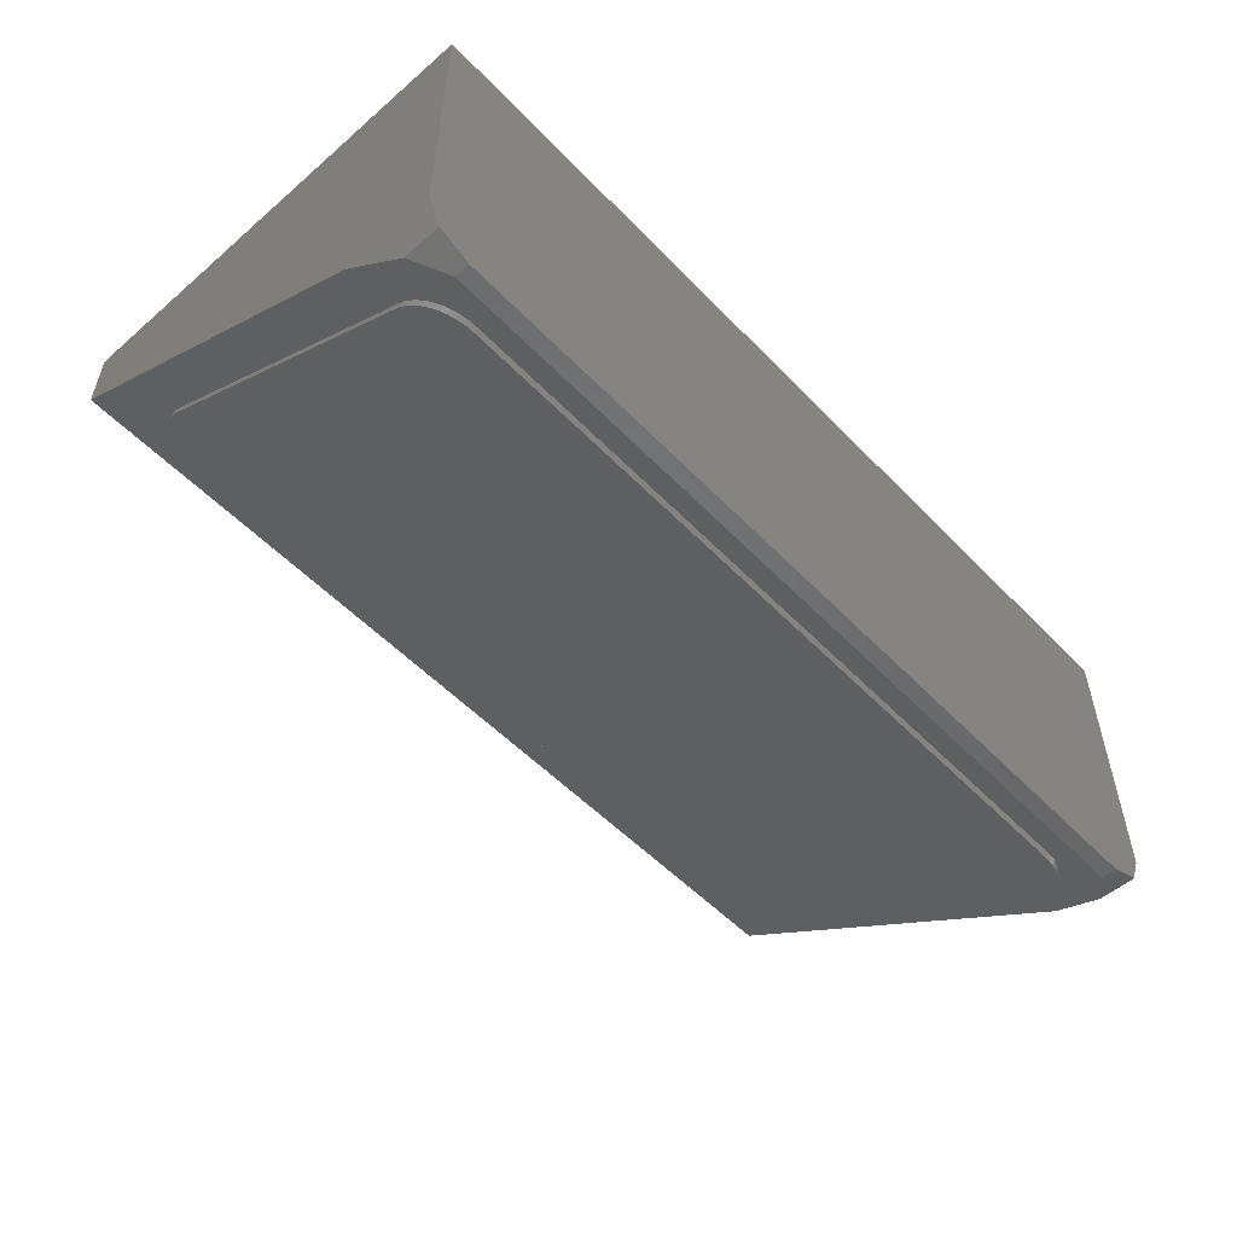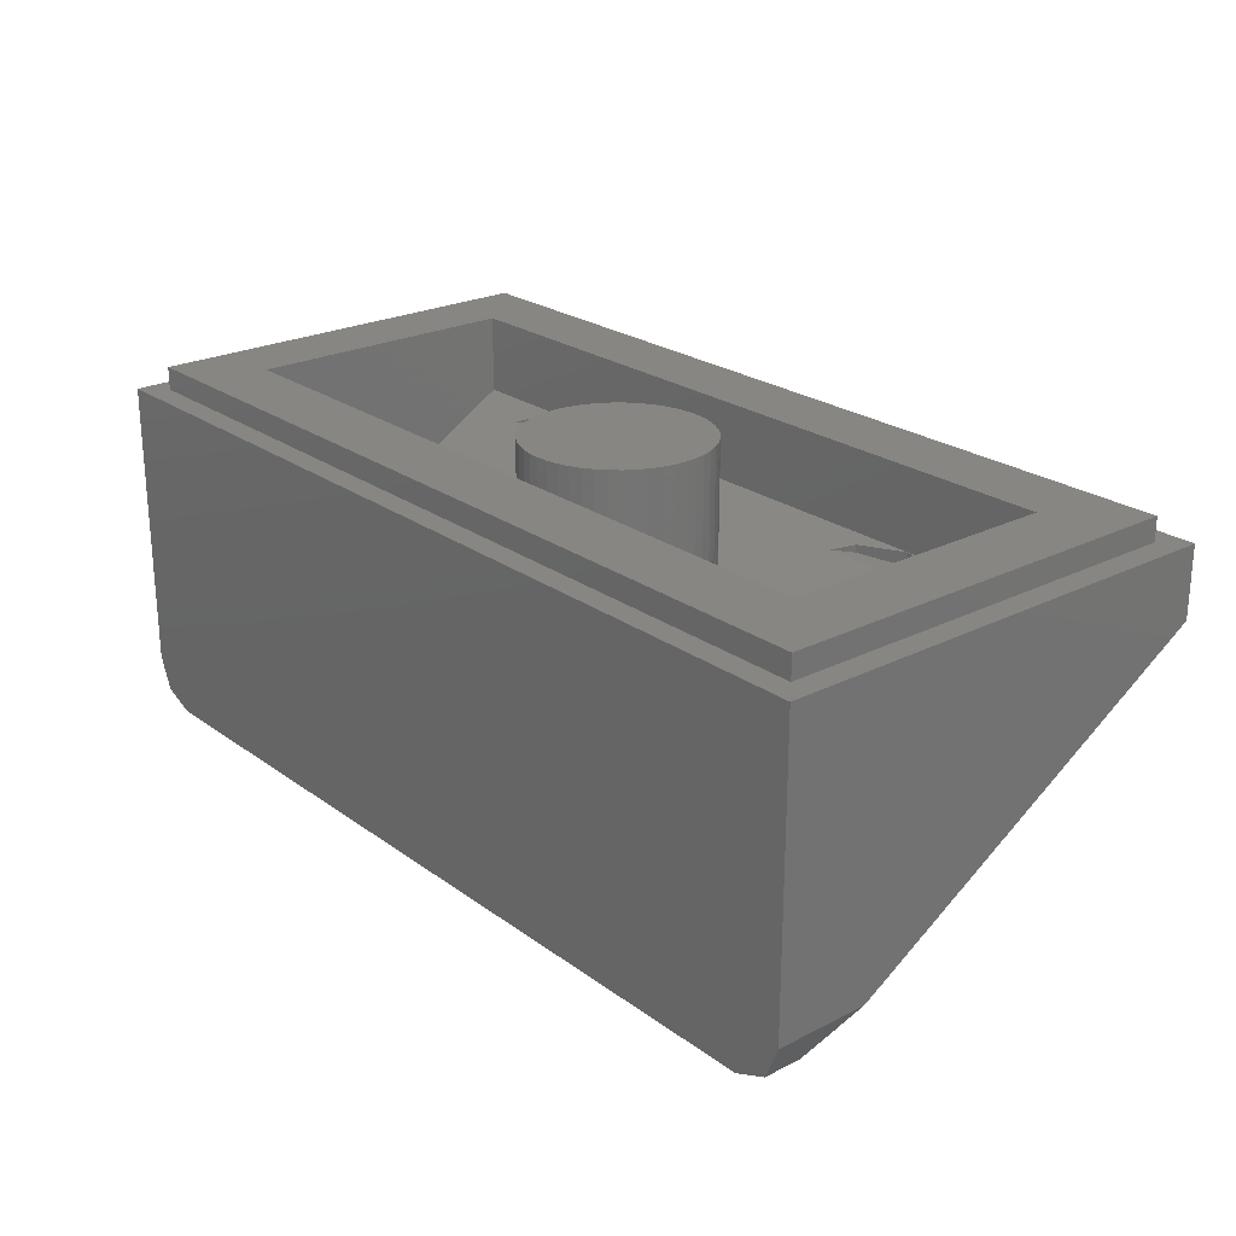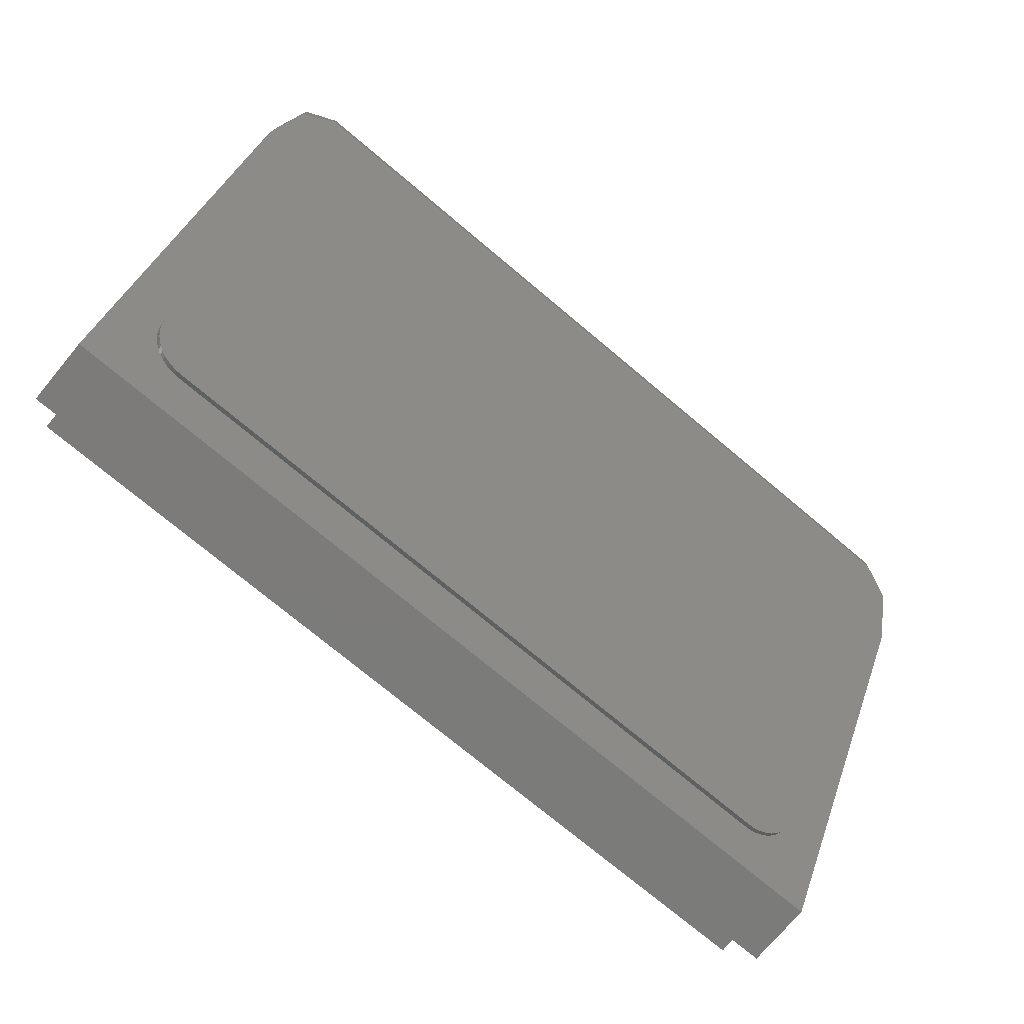
<metadata>
{"format":"stl","ext":"stl","renderer":"f3d","projection":"perspective","resolution":1024,"background":"white","views":[{"elev":-53.5,"azim":-47.4,"up":"+Y"},{"elev":23.8,"azim":49.9,"up":"+Y"},{"elev":-74.6,"azim":-39.9,"up":"+Z"}]}
</metadata>
<code>
# stl→obj: 322 verts, 584 faces
v -4.918 -1.47 -2.217
v -5.244 -1.6 -2
v -4.918 -1.6 -2.217
v -4 -1.6 -2.4
v -4 -1.36 -2.4
v -3.082 -1.6 -2.217
v -3.082 -1.47 -2.217
v -2.756 -1.6 -2
v 3.082 -1.47 -2.217
v 2.756 -1.6 -2
v 3.082 -1.6 -2.217
v 4 -1.6 -2.4
v 4 -1.36 -2.4
v 4.918 -1.6 -2.217
v 4.918 -1.47 -2.217
v 5.244 -1.6 -2
v -6.4 -1.36 -2.4
v 6.4 -1.36 -2.4
v -6.4 -4.24 2.4
v 6.4 -4.24 2.4
v 6.4 0 2.4
v -6.4 0 2.4
v 6.4 0 -2.4
v -6.4 0 -2.4
v 7.6 0 3.6
v 7.6 -0.4 3.6
v 7.6 -0.4 -3.6
v 7.6 0 -3.6
v -7.6 0 3.6
v -7.6 -0.4 3.6
v -7.6 0 -3.6
v -7.6 -0.4 -3.6
v -8 -0.4 -4
v 8 -0.4 -4
v 8 -1.6 -4
v -8 -1.6 -4
v -0.6123 -1.913 -1.478
v -0.6123 -1.84 -1.478
v 0 -1.84 -1.6
v -1.131 -2.121 -1.131
v -1.131 -1.84 -1.131
v -1.478 -2.433 -0.6123
v -1.478 -1.84 -0.6123
v -1.6 -2.8 0
v -1.6 -1.84 0
v -1.478 -3.167 0.6123
v -1.478 -1.84 0.6123
v -1.131 -3.479 1.131
v -1.131 -1.84 1.131
v -0.6123 -3.687 1.478
v -0.6123 -1.84 1.478
v 0 -3.76 1.6
v 0 -1.84 1.6
v 0.6123 -3.687 1.478
v 0.6123 -1.84 1.478
v 1.131 -3.479 1.131
v 1.131 -1.84 1.131
v 1.478 -3.167 0.6123
v 1.478 -1.84 0.6123
v 1.6 -2.8 0
v 1.6 -1.84 0
v 1.478 -2.433 -0.6123
v 1.478 -1.84 -0.6123
v 1.131 -2.121 -1.131
v 1.131 -1.84 -1.131
v 0.6123 -1.913 -1.478
v 0.6123 -1.84 -1.478
v 0 0 0
v 1.586 0 0.2088
v 1.6 0 0
v 1.545 0 0.4141
v 1.478 0 0.6123
v 1.386 0 0.8
v 1.269 0 0.9741
v 1.131 0 1.131
v 0.9741 0 1.269
v 0.8 0 1.386
v 0.6123 0 1.478
v 0.4141 0 1.545
v 0.2088 0 1.586
v 0 0 1.6
v -0.2088 0 1.586
v -0.4141 0 1.545
v -0.6123 0 1.478
v -0.8 0 1.386
v -0.9741 0 1.269
v -1.131 0 1.131
v -1.269 0 0.9741
v -1.386 0 0.8
v -1.478 0 0.6123
v -1.545 0 0.4141
v -1.586 0 0.2088
v -1.6 0 0
v -1.586 0 -0.2088
v -1.545 0 -0.4141
v -1.478 0 -0.6123
v -1.386 0 -0.8
v -1.269 0 -0.9741
v -1.131 0 -1.131
v -0.9741 0 -1.269
v -0.8 0 -1.386
v -0.6123 0 -1.478
v -0.4141 0 -1.545
v -0.2088 0 -1.586
v 0 0 -1.6
v 0.2088 0 -1.586
v 0.4141 0 -1.545
v 0.6123 0 -1.478
v 0.8 0 -1.386
v 0.9741 0 -1.269
v 1.131 0 -1.131
v 1.269 0 -0.9741
v 1.386 0 -0.8
v 1.478 0 -0.6123
v 1.545 0 -0.4141
v 1.586 0 -0.2088
v 1.586 -1.84 0.2088
v 1.545 -1.84 0.4141
v 1.386 -1.84 0.8
v 1.269 -1.84 0.9741
v 0.9741 -1.84 1.269
v 0.8 -1.84 1.386
v 0.4141 -1.84 1.545
v 0.2088 -1.84 1.586
v -0.2088 -1.84 1.586
v -0.4141 -1.84 1.545
v -0.8 -1.84 1.386
v -0.9741 -1.84 1.269
v -1.269 -1.84 0.9741
v -1.386 -1.84 0.8
v -1.545 -1.84 0.4141
v -1.586 -1.84 0.2088
v -1.586 -1.84 -0.2088
v -1.545 -1.84 -0.4141
v -1.386 -1.84 -0.8
v -1.269 -1.84 -0.9741
v -0.9741 -1.84 -1.269
v -0.8 -1.84 -1.386
v -0.4141 -1.84 -1.545
v -0.2088 -1.84 -1.586
v 0.2088 -1.84 -1.586
v 0.4141 -1.84 -1.545
v 0.8 -1.84 -1.386
v 0.9741 -1.84 -1.269
v 1.269 -1.84 -0.9741
v 1.386 -1.84 -0.8
v 1.545 -1.84 -0.4141
v 1.586 -1.84 -0.2088
v 7.2 -6.24 4
v 7.2 -6.24 3.733
v 7.764 -6.004 3.34
v 7.764 -6.004 4
v 8 -5.44 2.4
v 8 -5.44 4
v 8 -0.4 4
v -7.764 -6.004 3.34
v -7.2 -6.24 3.733
v -7.2 -6.24 4
v -7.764 -6.004 4
v -8 -5.44 2.4
v -8 -5.44 4
v -8 -0.4 4
v 6.4 -5.988 3.313
v 7.193 -5.63 2.717
v 7.2 -5.576 2.627
v 6.504 -5.984 3.307
v 7.173 -5.683 2.805
v 6.607 -5.974 3.29
v 7.139 -5.734 2.89
v 6.706 -5.957 3.261
v 7.093 -5.782 2.97
v 6.8 -5.933 3.221
v 7.035 -5.827 3.045
v 6.887 -5.903 3.172
v 6.966 -5.867 3.112
v 7.2 -2.424 -2.627
v 6.504 -2.015 -3.307
v 6.4 -2.012 -3.313
v 7.193 -2.37 -2.717
v 6.607 -2.026 -3.29
v 7.173 -2.317 -2.805
v 6.706 -2.043 -3.261
v 7.139 -2.266 -2.89
v 6.8 -2.067 -3.221
v 7.093 -2.218 -2.97
v 6.887 -2.097 -3.172
v 7.035 -2.173 -3.045
v 6.966 -2.132 -3.112
v -7.2 -5.576 2.627
v -6.504 -5.984 3.307
v -6.4 -5.988 3.313
v -7.193 -5.63 2.717
v -6.607 -5.974 3.29
v -7.173 -5.683 2.805
v -6.706 -5.957 3.261
v -7.139 -5.734 2.89
v -6.8 -5.933 3.221
v -7.093 -5.782 2.97
v -6.887 -5.903 3.172
v -7.035 -5.827 3.045
v -6.966 -5.867 3.112
v -6.4 -2.012 -3.313
v -7.193 -2.37 -2.717
v -7.2 -2.424 -2.627
v -6.504 -2.015 -3.307
v -7.173 -2.317 -2.805
v -6.607 -2.026 -3.29
v -7.139 -2.266 -2.89
v -6.706 -2.043 -3.261
v -7.093 -2.218 -2.97
v -6.8 -2.067 -3.221
v -7.035 -2.173 -3.045
v -6.887 -2.097 -3.172
v -6.966 -2.132 -3.112
v 7.193 -5.716 2.665
v 7.2 -5.662 2.576
v 7.173 -5.769 2.753
v 7.139 -5.82 2.838
v 7.093 -5.868 2.919
v 7.035 -5.913 2.994
v 6.966 -5.953 3.061
v 6.887 -5.989 3.12
v 6.8 -6.019 3.17
v 6.706 -6.043 3.21
v 6.607 -6.06 3.239
v 6.504 -6.07 3.256
v 6.4 -6.074 3.262
v 6.504 -2.101 -3.359
v 6.4 -2.098 -3.365
v 6.607 -2.112 -3.341
v 6.706 -2.129 -3.313
v 6.8 -2.153 -3.273
v 6.887 -2.183 -3.223
v 6.966 -2.218 -3.164
v 7.035 -2.259 -3.096
v 7.093 -2.304 -3.022
v 7.139 -2.352 -2.941
v 7.173 -2.403 -2.856
v 7.193 -2.456 -2.768
v 7.2 -2.509 -2.679
v -6.504 -6.07 3.256
v -6.4 -6.074 3.262
v -6.607 -6.06 3.239
v -6.706 -6.043 3.21
v -6.8 -6.019 3.17
v -6.887 -5.989 3.12
v -6.966 -5.953 3.061
v -7.035 -5.913 2.994
v -7.093 -5.868 2.919
v -7.139 -5.82 2.838
v -7.173 -5.769 2.753
v -7.193 -5.716 2.665
v -7.2 -5.662 2.576
v -7.193 -2.456 -2.768
v -7.2 -2.509 -2.679
v -7.173 -2.403 -2.856
v -7.139 -2.352 -2.941
v -7.093 -2.304 -3.022
v -7.035 -2.259 -3.096
v -6.966 -2.218 -3.164
v -6.887 -2.183 -3.223
v -6.8 -2.153 -3.273
v -6.706 -2.129 -3.313
v -6.607 -2.112 -3.341
v -6.504 -2.101 -3.359
v -6.4 -2.098 -3.365
v 4.424 -3.376 -1.235
v 4.4 -3.435 -1.135
v 4.4 -2.921 -1.993
v -5.9 -2.818 -2.164
v 5.9 -2.818 -2.164
v 3.86 -2.921 -1.993
v 4.7 -3.281 -1.393
v 4.584 -3.291 -1.375
v 4.488 -3.326 -1.317
v 1.56 -2.921 -1.993
v 1.02 -2.921 -1.993
v 1.86 -3.281 -1.393
v 1.744 -3.291 -1.375
v 1.648 -3.326 -1.317
v 1.584 -3.376 -1.235
v 1.56 -3.435 -1.135
v 3.86 -3.281 -1.393
v -4.12 -2.921 -1.993
v -4.66 -2.921 -1.993
v 1.02 -3.281 -1.393
v -0.98 -3.281 -1.393
v -1.28 -2.921 -1.993
v -1.096 -3.291 -1.375
v -1.192 -3.326 -1.317
v -1.256 -3.376 -1.235
v -1.28 -3.435 -1.135
v 6.3 -3.693 -0.7066
v 6.284 -3.612 -0.8403
v 6.3 -3.024 -1.821
v 6.24 -3.534 -0.9707
v 6.164 -3.464 -1.087
v -3.82 -3.281 -1.393
v -3.936 -3.291 -1.375
v -6.3 -3.435 -1.135
v -6.3 -3.024 -1.821
v -6.276 -3.376 -1.235
v -6.212 -3.326 -1.317
v 6.064 -3.4 -1.194
v 5.944 -3.349 -1.279
v 5.808 -3.312 -1.341
v 6.268 -2.944 -1.955
v 5.5 -3.281 -1.393
v 5.656 -3.287 -1.382
v 6.052 -2.832 -2.14
v 6.184 -2.878 -2.065
v -1.82 -2.921 -1.993
v -1.82 -3.281 -1.393
v -4.032 -3.326 -1.317
v -4.096 -3.376 -1.235
v -4.12 -3.435 -1.135
v -4.66 -3.281 -1.393
v -6 -3.281 -1.393
v -6.052 -2.832 -2.14
v -6.184 -2.878 -2.065
v -6.268 -2.944 -1.955
v -6.116 -3.291 -1.375
f 1 2 3
f 3 4 5
f 5 1 3
f 4 6 7
f 7 5 4
f 6 8 7
f 3 2 8
f 8 6 3
f 3 6 4
f 9 10 11
f 11 12 13
f 13 9 11
f 12 14 15
f 15 13 12
f 14 16 15
f 11 10 16
f 16 14 11
f 12 11 14
f 2 1 17
f 5 17 1
f 10 9 7
f 7 8 10
f 9 13 5
f 5 7 9
f 15 18 13
f 16 18 15
f 2 17 19
f 8 2 19
f 20 10 8
f 8 19 20
f 20 18 16
f 20 16 10
f 21 20 19
f 19 22 21
f 17 18 23
f 23 24 17
f 20 21 23
f 23 18 20
f 19 17 24
f 24 22 19
f 25 26 27
f 27 28 25
f 29 30 26
f 26 25 29
f 31 32 30
f 30 29 31
f 28 27 32
f 32 31 28
f 23 21 25
f 25 28 23
f 22 24 31
f 31 29 22
f 24 23 28
f 28 31 24
f 21 22 29
f 29 25 21
f 33 32 27
f 27 34 33
f 34 35 36
f 36 33 34
f 37 38 39
f 37 40 41
f 41 38 37
f 40 42 43
f 43 41 40
f 42 44 45
f 45 43 42
f 44 46 47
f 47 45 44
f 46 48 49
f 49 47 46
f 48 50 51
f 51 49 48
f 50 52 53
f 53 51 50
f 52 54 55
f 55 53 52
f 54 56 57
f 57 55 54
f 56 58 59
f 59 57 56
f 58 60 61
f 61 59 58
f 60 62 63
f 63 61 60
f 62 64 65
f 65 63 62
f 64 66 67
f 67 65 64
f 67 66 39
f 68 69 70
f 68 71 69
f 68 72 71
f 68 73 72
f 68 74 73
f 68 75 74
f 68 76 75
f 68 77 76
f 68 78 77
f 68 79 78
f 68 80 79
f 68 81 80
f 68 82 81
f 68 83 82
f 68 84 83
f 68 85 84
f 68 86 85
f 68 87 86
f 68 88 87
f 68 89 88
f 68 90 89
f 68 91 90
f 68 92 91
f 68 93 92
f 68 94 93
f 68 95 94
f 68 96 95
f 68 97 96
f 68 98 97
f 68 99 98
f 68 100 99
f 68 101 100
f 68 102 101
f 68 103 102
f 68 104 103
f 68 105 104
f 68 106 105
f 68 107 106
f 68 108 107
f 68 109 108
f 68 110 109
f 68 111 110
f 68 112 111
f 68 113 112
f 68 114 113
f 68 115 114
f 68 116 115
f 68 70 116
f 69 61 70
f 61 69 117
f 71 117 69
f 117 71 118
f 72 118 71
f 118 72 59
f 73 59 72
f 59 73 119
f 74 119 73
f 119 74 120
f 75 120 74
f 120 75 57
f 76 57 75
f 57 76 121
f 77 121 76
f 121 77 122
f 78 122 77
f 122 78 55
f 79 55 78
f 55 79 123
f 80 123 79
f 123 80 124
f 81 124 80
f 124 81 53
f 82 53 81
f 53 82 125
f 83 125 82
f 125 83 126
f 84 126 83
f 126 84 51
f 85 51 84
f 51 85 127
f 86 127 85
f 127 86 128
f 87 128 86
f 128 87 49
f 88 49 87
f 49 88 129
f 89 129 88
f 129 89 130
f 90 130 89
f 130 90 47
f 91 47 90
f 47 91 131
f 92 131 91
f 131 92 132
f 93 132 92
f 132 93 45
f 94 45 93
f 45 94 133
f 95 133 94
f 133 95 134
f 96 134 95
f 134 96 43
f 97 43 96
f 43 97 135
f 98 135 97
f 135 98 136
f 99 136 98
f 136 99 41
f 100 41 99
f 41 100 137
f 101 137 100
f 137 101 138
f 102 138 101
f 138 102 38
f 103 38 102
f 38 103 139
f 104 139 103
f 139 104 140
f 105 140 104
f 140 105 39
f 106 39 105
f 39 106 141
f 107 141 106
f 141 107 142
f 108 142 107
f 142 108 67
f 109 67 108
f 67 109 143
f 110 143 109
f 143 110 144
f 111 144 110
f 144 111 65
f 112 65 111
f 65 112 145
f 113 145 112
f 145 113 146
f 114 146 113
f 146 114 63
f 115 63 114
f 63 115 147
f 116 147 115
f 147 116 148
f 70 148 116
f 148 70 61
f 149 150 151
f 151 152 149
f 152 151 153
f 153 154 152
f 155 154 153
f 153 35 155
f 35 34 155
f 149 152 154
f 156 157 158
f 158 159 156
f 160 156 159
f 159 161 160
f 160 161 162
f 162 36 160
f 33 36 162
f 159 158 161
f 158 157 150
f 150 149 158
f 161 158 149
f 149 154 161
f 162 161 154
f 154 155 162
f 27 26 155
f 155 34 27
f 162 155 26
f 26 30 162
f 33 162 30
f 30 32 33
f 151 150 153
f 157 156 160
f 157 160 153
f 153 150 157
f 36 35 153
f 153 160 36
f 163 164 165
f 164 163 166
f 166 167 164
f 167 166 168
f 168 169 167
f 169 168 170
f 170 171 169
f 171 170 172
f 172 173 171
f 173 172 174
f 174 175 173
f 176 177 178
f 177 176 179
f 179 180 177
f 180 179 181
f 181 182 180
f 182 181 183
f 183 184 182
f 184 183 185
f 185 186 184
f 186 185 187
f 187 188 186
f 189 190 191
f 190 189 192
f 192 193 190
f 193 192 194
f 194 195 193
f 195 194 196
f 196 197 195
f 197 196 198
f 198 199 197
f 199 198 200
f 200 201 199
f 202 203 204
f 203 202 205
f 205 206 203
f 206 205 207
f 207 208 206
f 208 207 209
f 209 210 208
f 210 209 211
f 211 212 210
f 212 211 213
f 213 214 212
f 215 216 165
f 165 164 215
f 217 215 164
f 164 167 217
f 218 217 167
f 167 169 218
f 219 218 169
f 169 171 219
f 220 219 171
f 171 173 220
f 221 220 173
f 173 175 221
f 222 221 175
f 175 174 222
f 223 222 174
f 174 172 223
f 224 223 172
f 172 170 224
f 225 224 170
f 170 168 225
f 226 225 168
f 168 166 226
f 227 226 166
f 166 163 227
f 228 229 178
f 178 177 228
f 230 228 177
f 177 180 230
f 231 230 180
f 180 182 231
f 232 231 182
f 182 184 232
f 233 232 184
f 184 186 233
f 234 233 186
f 186 188 234
f 235 234 188
f 188 187 235
f 236 235 187
f 187 185 236
f 237 236 185
f 185 183 237
f 238 237 183
f 183 181 238
f 239 238 181
f 181 179 239
f 240 239 179
f 179 176 240
f 241 242 191
f 191 190 241
f 243 241 190
f 190 193 243
f 244 243 193
f 193 195 244
f 245 244 195
f 195 197 245
f 246 245 197
f 197 199 246
f 247 246 199
f 199 201 247
f 248 247 201
f 201 200 248
f 249 248 200
f 200 198 249
f 250 249 198
f 198 196 250
f 251 250 196
f 196 194 251
f 252 251 194
f 194 192 252
f 253 252 192
f 192 189 253
f 254 255 204
f 204 203 254
f 256 254 203
f 203 206 256
f 257 256 206
f 206 208 257
f 258 257 208
f 208 210 258
f 259 258 210
f 210 212 259
f 260 259 212
f 212 214 260
f 261 260 214
f 214 213 261
f 262 261 213
f 213 211 262
f 263 262 211
f 211 209 263
f 264 263 209
f 209 207 264
f 265 264 207
f 207 205 265
f 266 265 205
f 205 202 266
f 227 216 215
f 215 226 227
f 226 215 217
f 217 225 226
f 225 217 218
f 218 224 225
f 224 218 219
f 219 223 224
f 223 219 220
f 220 222 223
f 222 220 221
f 240 229 228
f 228 239 240
f 239 228 230
f 230 238 239
f 238 230 231
f 231 237 238
f 237 231 232
f 232 236 237
f 236 232 233
f 233 235 236
f 235 233 234
f 253 242 241
f 241 252 253
f 252 241 243
f 243 251 252
f 251 243 244
f 244 250 251
f 250 244 245
f 245 249 250
f 249 245 246
f 246 248 249
f 248 246 247
f 266 255 254
f 254 265 266
f 265 254 256
f 256 264 265
f 264 256 257
f 257 263 264
f 263 257 258
f 258 262 263
f 262 258 259
f 259 261 262
f 261 259 260
f 267 268 269
f 270 271 272
f 272 271 269
f 273 274 269
f 269 274 275
f 269 275 267
f 276 277 270
f 278 279 276
f 279 280 276
f 276 280 281
f 276 281 282
f 270 272 276
f 276 272 283
f 283 278 276
f 284 285 270
f 277 286 287
f 287 288 277
f 288 287 289
f 289 290 288
f 288 290 291
f 288 291 292
f 293 294 295
f 295 294 296
f 295 296 297
f 298 299 284
f 300 301 302
f 302 301 303
f 297 304 295
f 295 304 305
f 295 305 306
f 306 307 295
f 273 269 308
f 308 269 271
f 271 309 308
f 309 271 310
f 310 306 309
f 306 310 311
f 311 307 306
f 277 288 270
f 270 288 312
f 270 312 284
f 284 312 313
f 313 298 284
f 299 314 284
f 284 314 315
f 284 315 316
f 285 317 270
f 270 317 318
f 318 319 270
f 320 319 318
f 318 321 320
f 321 318 322
f 322 301 321
f 301 322 303
f 240 216 227
f 227 293 240
f 229 271 270
f 270 266 229
f 266 270 319
f 266 319 320
f 320 255 266
f 255 320 321
f 285 284 316
f 316 317 285
f 317 316 318
f 295 240 293
f 293 227 268
f 295 307 240
f 240 307 311
f 240 311 310
f 310 229 240
f 229 310 271
f 321 301 255
f 255 301 300
f 255 300 253
f 286 277 276
f 276 282 286
f 268 267 275
f 282 281 280
f 280 227 282
f 275 274 273
f 273 268 275
f 268 273 308
f 308 293 268
f 293 308 309
f 296 305 297
f 297 305 304
f 309 306 293
f 293 306 305
f 305 294 293
f 294 305 296
f 303 322 318
f 318 302 303
f 302 318 316
f 316 300 302
f 312 288 292
f 292 313 312
f 313 292 298
f 298 292 316
f 316 315 298
f 272 269 268
f 268 283 272
f 283 268 227
f 227 278 283
f 278 227 280
f 280 279 278
f 298 315 314
f 314 299 298
f 253 300 316
f 316 242 253
f 242 316 292
f 292 227 242
f 227 292 291
f 291 290 227
f 286 282 227
f 227 287 286
f 287 227 290
f 290 289 287
f 165 216 240
f 240 176 165
f 191 242 227
f 227 163 191
f 178 229 266
f 266 202 178
f 204 255 253
f 253 189 204
f 178 163 165
f 165 176 178
f 163 178 202
f 202 191 163
f 204 189 191
f 191 202 204

</code>
